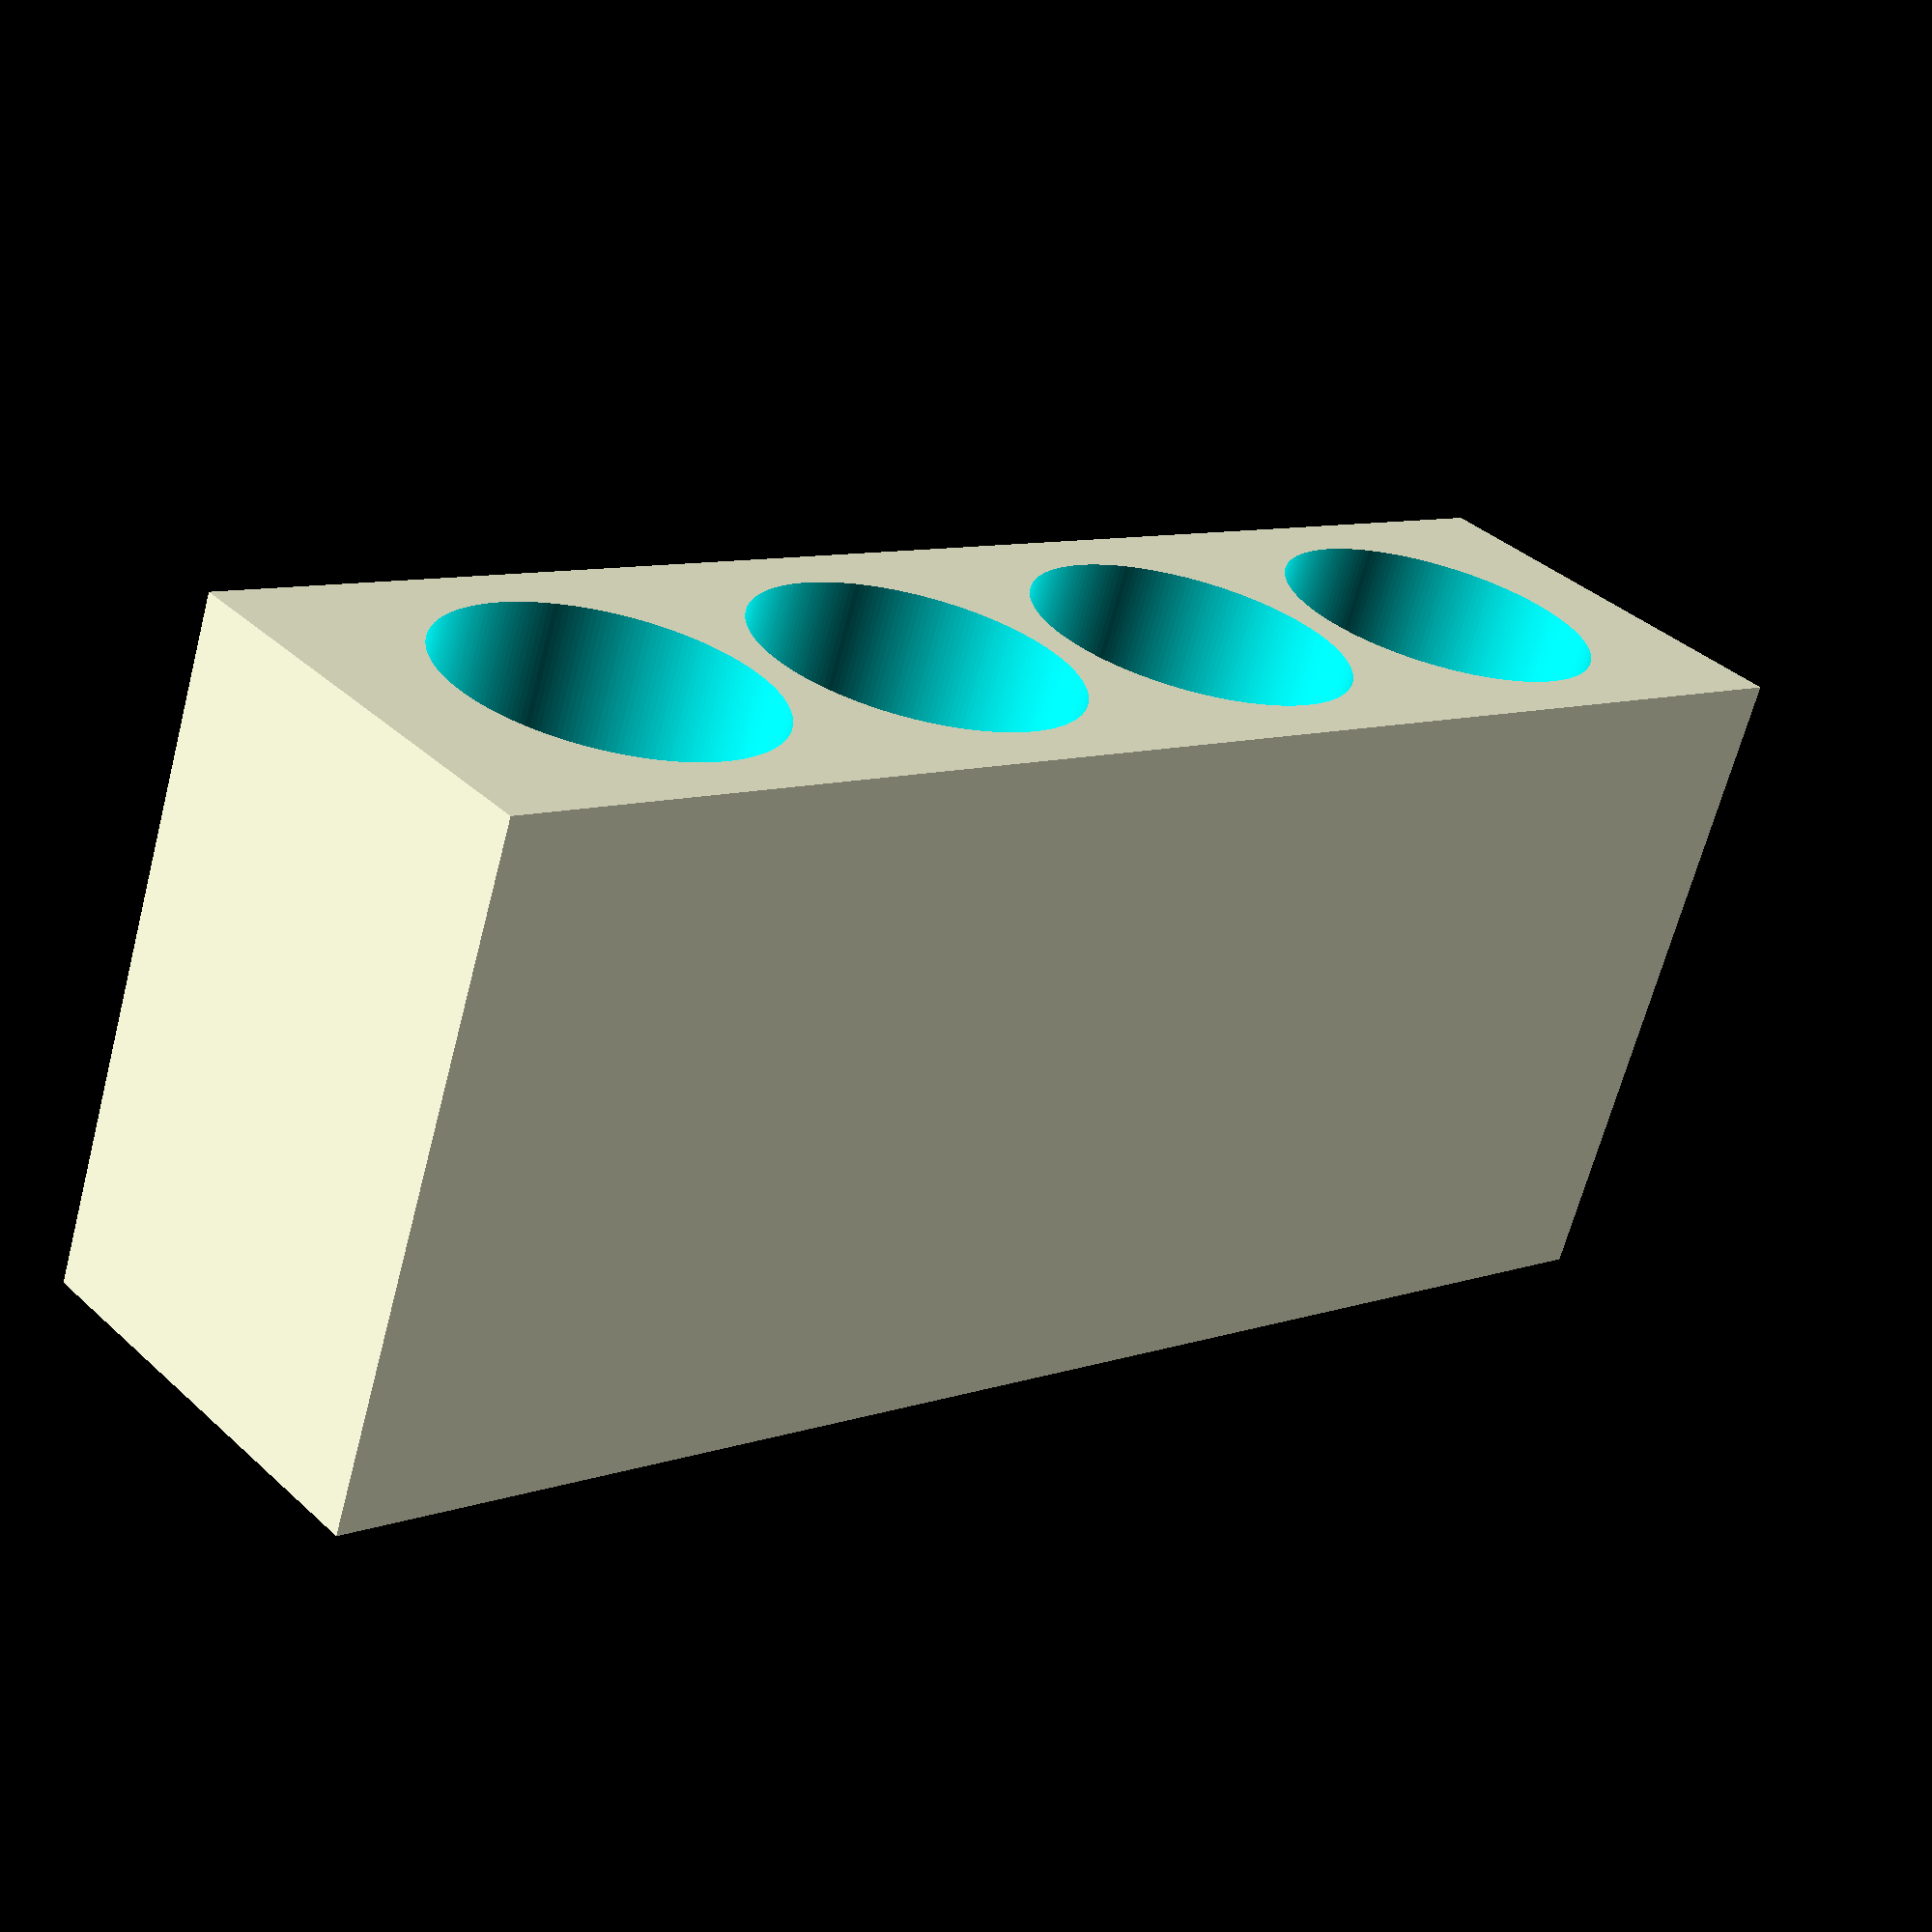
<openscad>
difference(){
    cube([36,9.5,15]);
    for (i=[0:3]){
        translate([i*8 + 6,9.5/2,-1]){
            cylinder(d=7.1,h=22,$fn=200);
        }
    }
}
</openscad>
<views>
elev=245.9 azim=317.9 roll=194.7 proj=p view=solid
</views>
